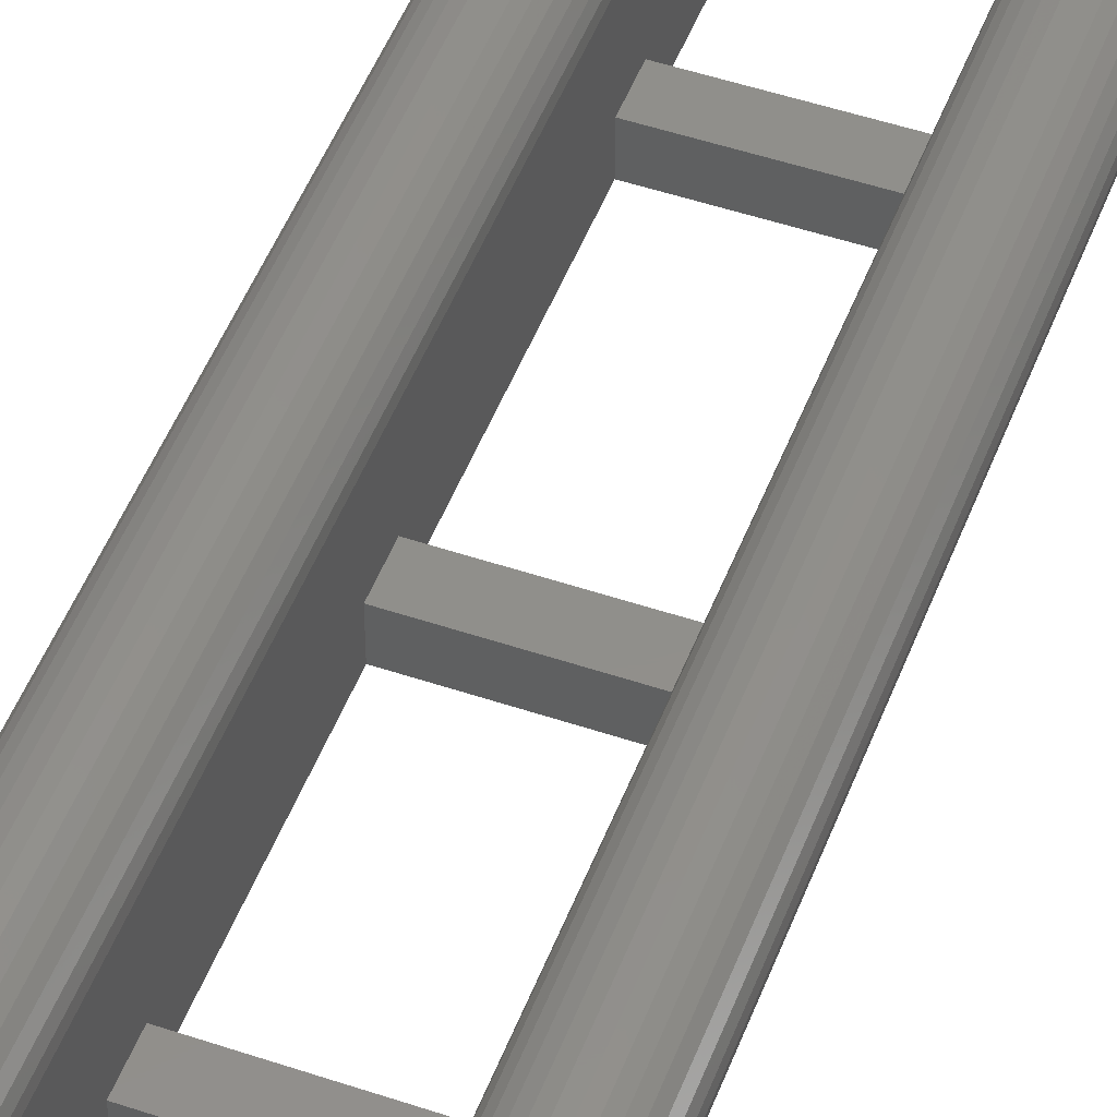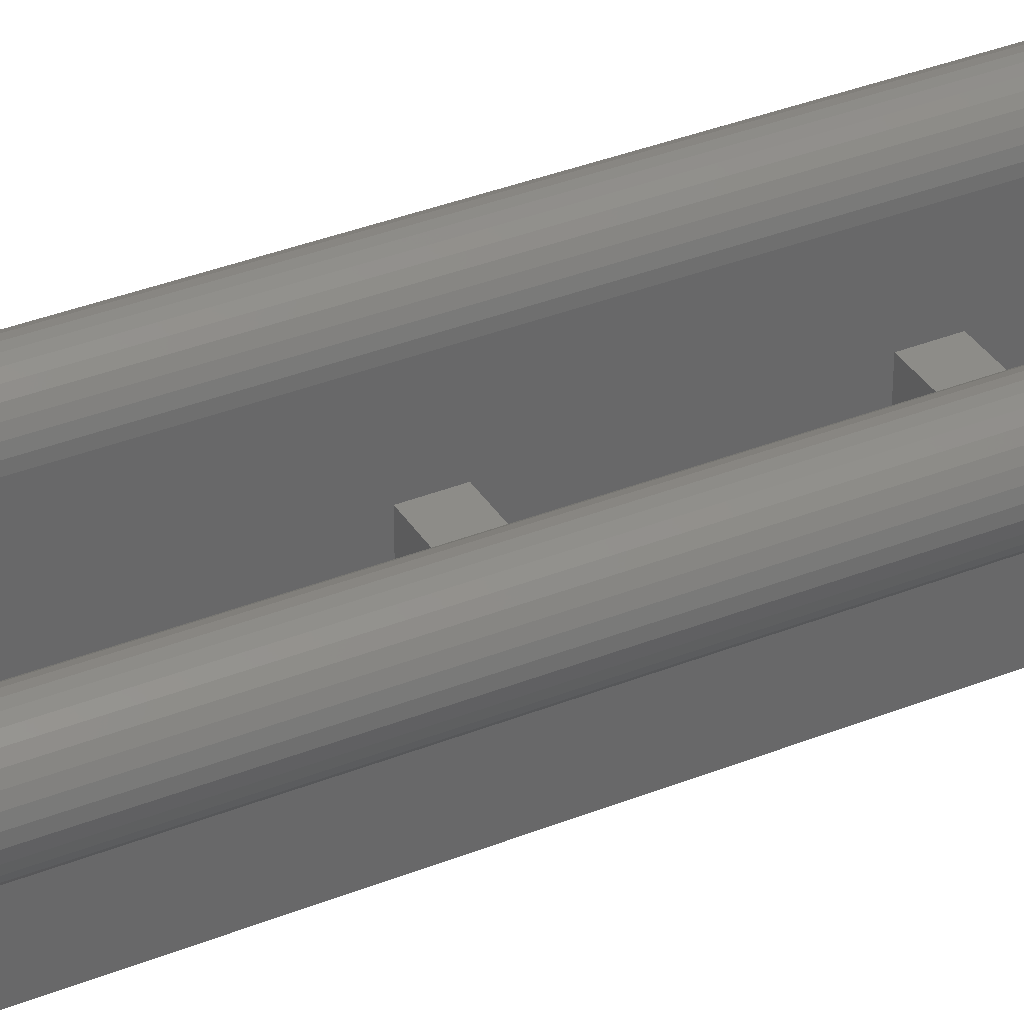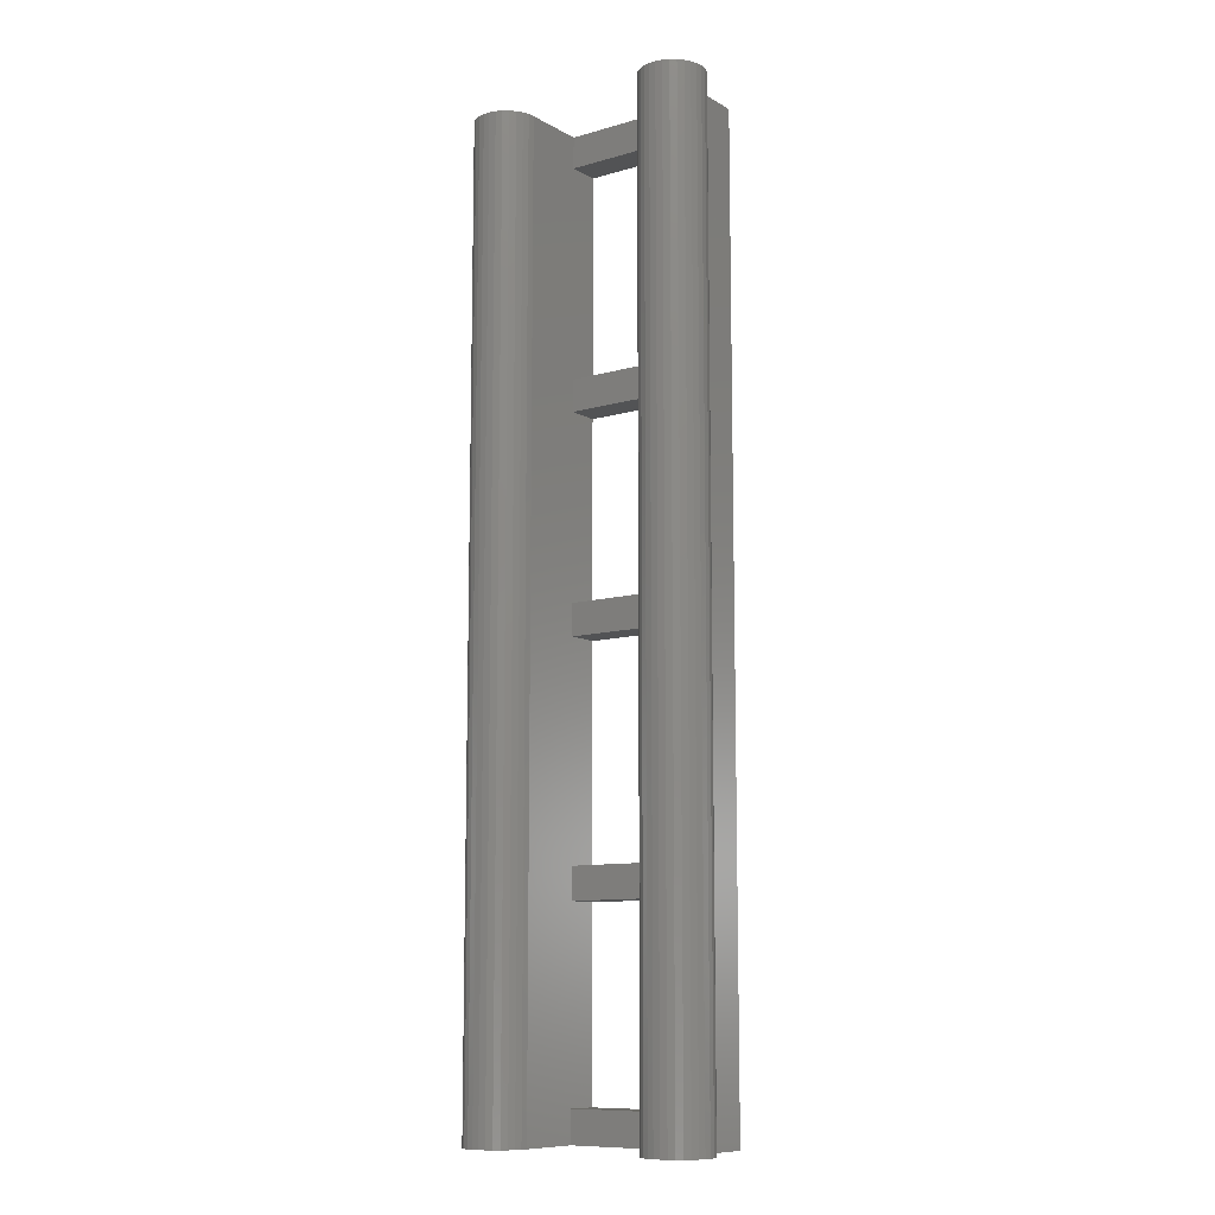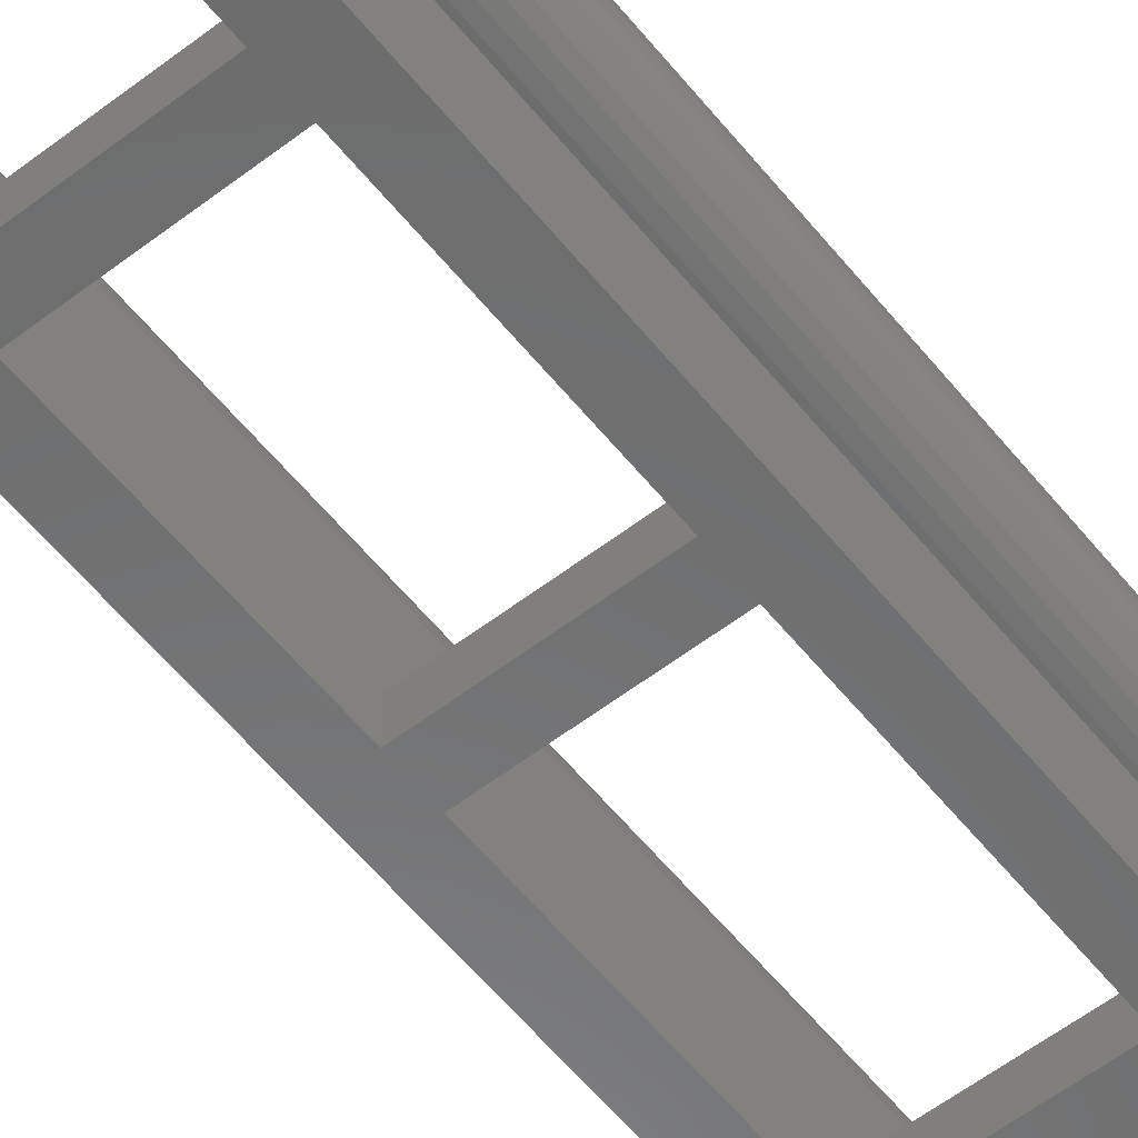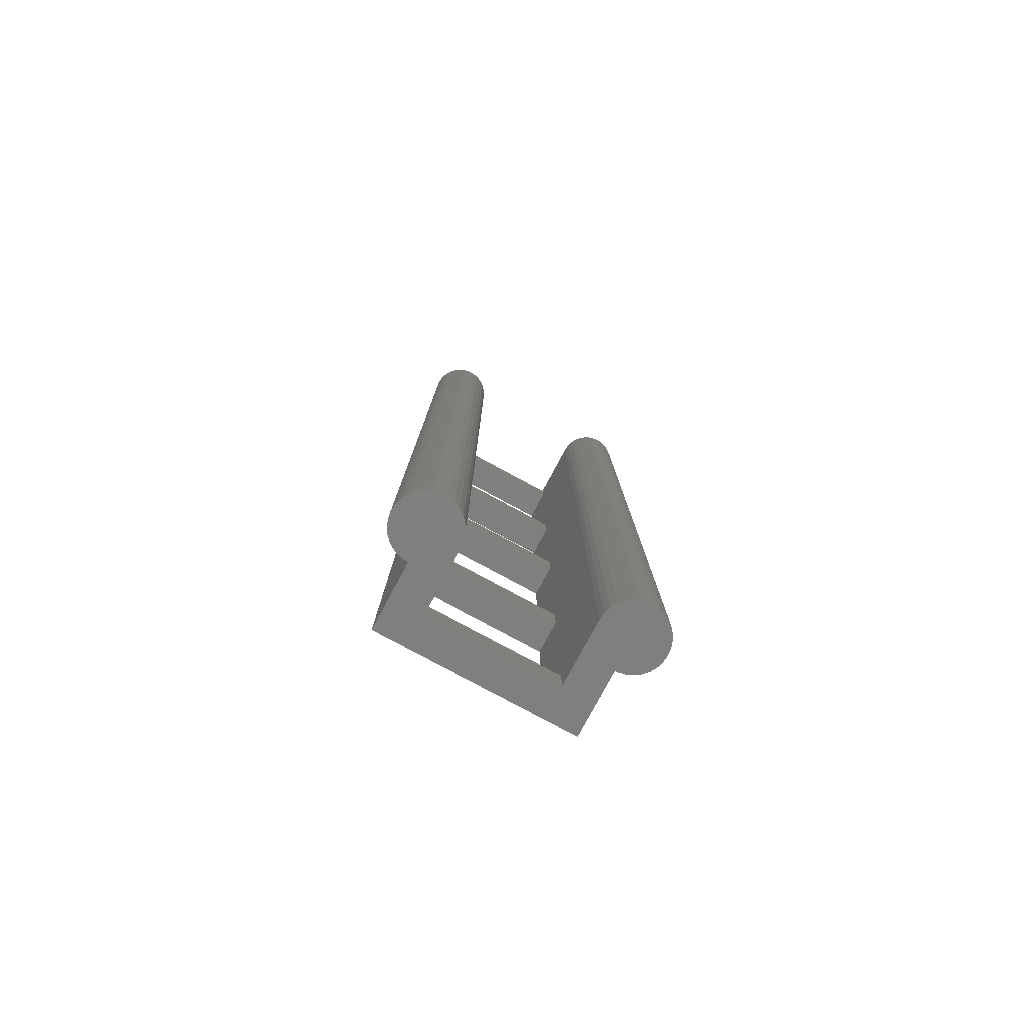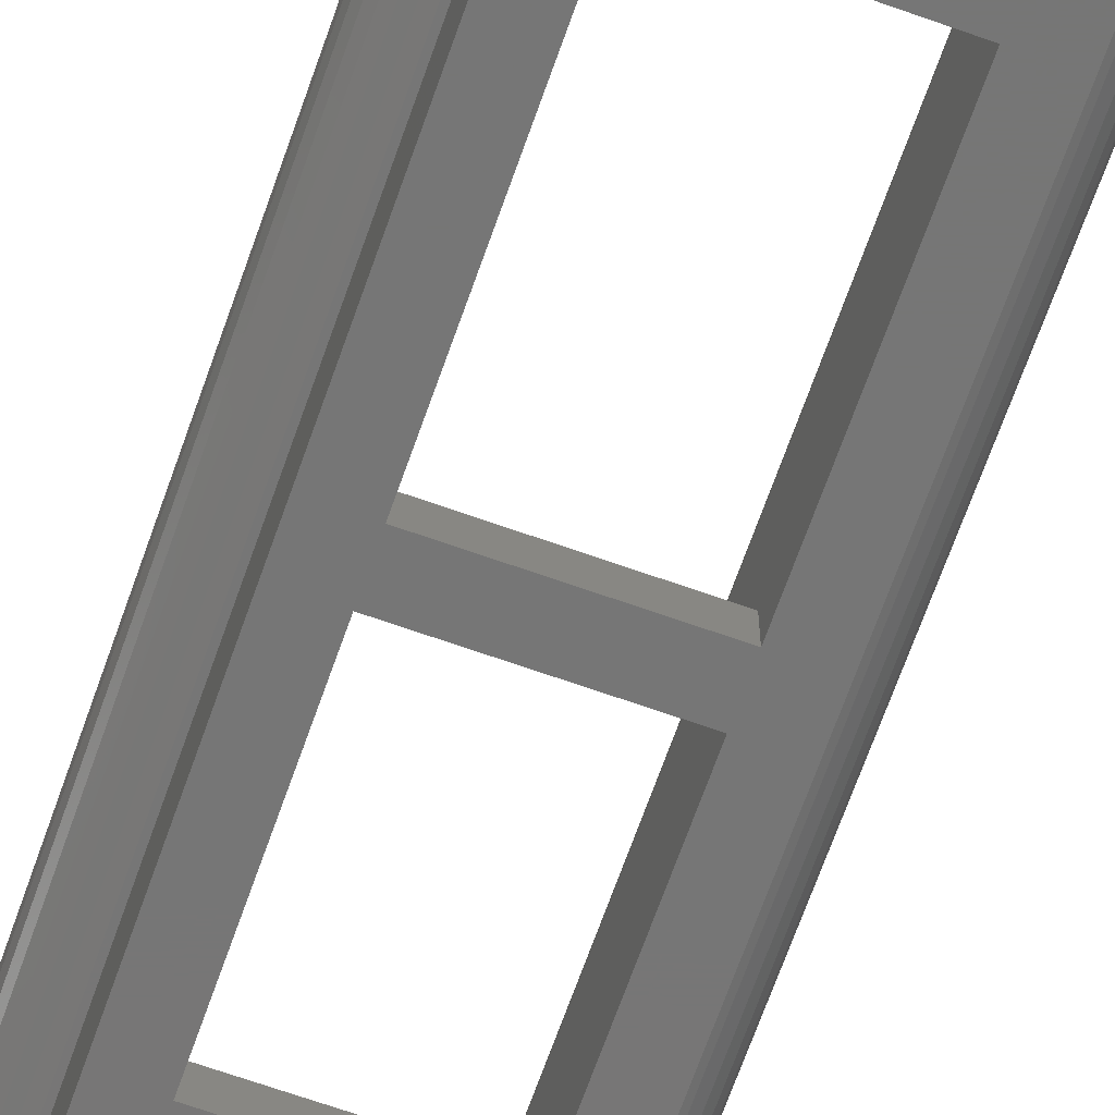
<metadata>
{"format":"stl","ext":"stl","renderer":"f3d","projection":"perspective","resolution":1024,"background":"white","views":[{"elev":49.4,"azim":-159.5,"up":"+Z"},{"elev":35.6,"azim":62.1,"up":"+Z"},{"elev":-10.4,"azim":35.9,"up":"+Y"},{"elev":-57.8,"azim":-141.5,"up":"+Z"},{"elev":-79.7,"azim":-28.3,"up":"+Y"},{"elev":-68.8,"azim":-19.5,"up":"+Z"}]}
</metadata>
<code>
# stl→obj: 138 verts, 288 faces
v -10.11 0.0001431 16.04
v -10 150 15
v -10.11 150 16.04
v -10 0 15
v 15 150 15
v 15.52 150 19.97
v 16.55 150 19.76
v 14.48 150 19.97
v 17.5 150 19.33
v 13.45 150 19.76
v 18.35 150 18.72
v 12.5 150 19.33
v 19.05 150 17.94
v 11.65 150 18.72
v 19.57 150 17.03
v 10.95 150 17.94
v 19.89 150 16.04
v 10.43 150 17.03
v 20 150 15
v 10.11 150 16.04
v 10 150 15
v 10 150 5
v 15 150 0
v -10 150 5
v -15 150 15
v -15 150 0
v -14.48 150 19.97
v -13.45 150 19.76
v -15.52 150 19.97
v -12.5 150 19.33
v -16.55 150 19.76
v -11.65 150 18.72
v -17.5 150 19.33
v -10.95 150 17.94
v -18.35 150 18.72
v -10.43 150 17.03
v -19.05 150 17.94
v -19.57 150 17.03
v -19.89 150 16.04
v -20 150 15
v -10.43 0.0001431 17.03
v -19.89 0.0001431 16.04
v -20 0 15
v -19.89 0 13.96
v -19.57 0 12.97
v -19.05 0 12.06
v -18.35 0 11.28
v -15 0 10.03
v -17.5 0 10.67
v -16.55 0 10.24
v -15.52 0 10.03
v -10 0 5
v -15 0 0
v 10 0 5
v 10 0 15
v 19.89 0 13.96
v 20 0 15
v 19.57 0 12.97
v 19.05 0 12.06
v 18.35 0 11.28
v 15 0 10.03
v 17.5 0 10.67
v 16.55 0 10.24
v 15 0 0
v 15.52 0 10.03
v -14.48 0.0001431 19.97
v -15.52 0.0001431 19.97
v -15.52 150 10.03
v -15 150 10.03
v -16.55 0.0001431 19.76
v -11.65 0.0001431 18.72
v -12.5 0.0001431 19.33
v -13.45 0.0001431 19.76
v -10.95 0.0001431 17.94
v -17.5 0.0001431 19.33
v -18.35 0.0001431 18.72
v -19.05 0.0001431 17.94
v -19.05 150 12.06
v -18.35 150 11.28
v -19.57 0.0001431 17.03
v -19.89 150 13.96
v -19.57 150 12.97
v -16.55 150 10.24
v -17.5 150 10.67
v -10 145 5
v -10 111.5 5
v -10 145 0
v -10 106.5 5
v -10 77.5 5
v -10 106.5 0
v -10 72.5 5
v -10 39.05 5
v -10 72.5 0
v -10 34.05 5
v -10 5 5
v -10 34.05 0
v -10 111.5 0
v -10 77.5 0
v -10 39.05 0
v -10 5 0
v 10 111.5 0
v 10 106.5 0
v 10 77.5 0
v 10 72.5 0
v 10 39.05 0
v 10 34.05 0
v 10 5 0
v 10 145 0
v 10.11 0.0001431 16.04
v 10.43 0.0001431 17.03
v 19.89 0.0001431 16.04
v 15.52 0.0001431 19.97
v 14.48 0.0001431 19.97
v 15.52 150 10.03
v 15 150 10.03
v 16.55 0.0001431 19.76
v 12.5 0.0001431 19.33
v 11.65 0.0001431 18.72
v 13.45 0.0001431 19.76
v 10.95 0.0001431 17.94
v 18.35 0.0001431 18.72
v 17.5 0.0001431 19.33
v 19.05 0.0001431 17.94
v 19.05 150 12.06
v 18.35 150 11.28
v 19.57 0.0001431 17.03
v 19.89 150 13.96
v 19.57 150 12.97
v 16.55 150 10.24
v 17.5 150 10.67
v 10 34.05 5
v 10 72.5 5
v 10 106.5 5
v 10 145 5
v 10 111.5 5
v 10 77.5 5
v 10 39.05 5
v 10 5 5
f 1 2 3
f 2 1 4
f 5 6 7
f 6 5 8
f 5 7 9
f 8 5 10
f 5 9 11
f 10 5 12
f 5 11 13
f 12 5 14
f 5 13 15
f 14 5 16
f 5 15 17
f 16 5 18
f 5 17 19
f 18 5 20
f 5 21 20
f 5 22 21
f 22 23 24
f 23 22 5
f 24 25 2
f 24 26 25
f 26 24 23
f 25 27 28
f 27 25 29
f 25 28 30
f 29 25 31
f 25 30 32
f 31 25 33
f 25 32 34
f 33 25 35
f 25 34 36
f 35 25 37
f 25 36 3
f 37 25 38
f 25 3 2
f 38 25 39
f 39 25 40
f 41 3 36
f 3 41 1
f 40 42 39
f 42 40 43
f 44 4 43
f 45 4 44
f 46 4 45
f 47 4 46
f 48 47 49
f 48 49 50
f 48 50 51
f 47 48 4
f 48 52 4
f 52 53 54
f 53 52 48
f 55 56 57
f 55 58 56
f 55 59 58
f 55 60 59
f 61 60 55
f 60 61 62
f 62 61 63
f 54 61 55
f 54 64 61
f 64 54 53
f 63 61 65
f 29 66 27
f 66 29 67
f 68 25 69
f 25 68 40
f 70 43 67
f 43 66 67
f 66 43 4
f 30 71 32
f 71 30 72
f 72 73 4
f 74 36 34
f 36 74 41
f 35 75 33
f 75 35 76
f 77 43 76
f 31 67 29
f 67 31 70
f 78 40 79
f 74 71 4
f 71 34 32
f 34 71 74
f 28 72 30
f 72 28 73
f 73 66 4
f 27 73 28
f 73 27 66
f 80 37 38
f 37 80 77
f 75 43 70
f 33 70 31
f 70 33 75
f 77 35 37
f 35 77 76
f 42 43 80
f 81 40 82
f 41 74 4
f 1 41 4
f 71 72 4
f 80 43 77
f 42 38 39
f 38 42 80
f 76 43 75
f 47 78 79
f 78 47 46
f 46 82 78
f 82 46 45
f 45 81 82
f 81 45 44
f 44 40 81
f 40 44 43
f 51 69 48
f 69 51 68
f 83 40 68
f 84 40 83
f 82 40 78
f 47 84 49
f 84 47 79
f 79 40 84
f 49 83 50
f 83 49 84
f 50 68 51
f 68 50 83
f 26 69 25
f 53 69 26
f 69 53 48
f 2 85 24
f 85 86 87
f 2 86 85
f 2 88 86
f 88 89 90
f 2 89 88
f 2 91 89
f 91 92 93
f 4 91 2
f 91 4 92
f 94 95 96
f 92 4 94
f 94 4 95
f 95 4 52
f 87 86 97
f 90 89 98
f 93 92 99
f 96 95 100
f 90 101 102
f 101 90 97
f 93 103 104
f 103 93 98
f 96 105 106
f 105 96 99
f 106 64 107
f 64 100 107
f 53 96 100
f 96 53 99
f 99 53 93
f 93 53 98
f 26 98 53
f 98 26 90
f 90 26 97
f 53 100 64
f 105 64 106
f 104 64 105
f 64 104 23
f 103 23 104
f 102 23 103
f 101 23 102
f 108 23 101
f 87 23 108
f 87 26 23
f 97 26 87
f 21 109 20
f 109 21 55
f 109 18 20
f 18 109 110
f 111 19 17
f 19 111 57
f 8 112 6
f 112 8 113
f 114 5 19
f 5 114 115
f 57 116 112
f 55 112 113
f 112 55 57
f 14 117 12
f 117 14 118
f 119 117 55
f 110 16 18
f 16 110 120
f 9 121 11
f 121 9 122
f 57 123 121
f 6 116 7
f 116 6 112
f 19 124 125
f 118 120 55
f 120 14 16
f 14 120 118
f 12 119 10
f 119 12 117
f 113 119 55
f 10 113 8
f 113 10 119
f 123 15 13
f 15 123 126
f 57 122 116
f 7 122 9
f 122 7 116
f 121 13 11
f 13 121 123
f 57 111 126
f 19 127 128
f 120 110 55
f 110 109 55
f 117 118 55
f 57 126 123
f 126 17 15
f 17 126 111
f 57 121 122
f 59 125 124
f 125 59 60
f 58 124 128
f 124 58 59
f 56 128 127
f 128 56 58
f 57 127 19
f 127 57 56
f 61 114 65
f 114 61 115
f 19 129 114
f 19 130 129
f 19 128 124
f 62 125 60
f 125 62 130
f 19 125 130
f 63 130 62
f 130 63 129
f 65 129 63
f 129 65 114
f 115 23 5
f 61 23 115
f 23 61 64
f 106 107 131
f 104 105 132
f 102 103 133
f 108 101 134
f 134 21 22
f 135 134 101
f 134 135 21
f 133 21 135
f 136 133 103
f 133 136 21
f 132 21 136
f 137 132 105
f 55 132 137
f 55 137 131
f 138 131 107
f 55 131 138
f 55 138 54
f 132 55 21
f 95 54 138
f 54 95 52
f 107 95 138
f 95 107 100
f 24 134 22
f 134 24 85
f 87 134 85
f 134 87 108
f 89 132 136
f 132 89 91
f 93 132 91
f 132 93 104
f 103 89 136
f 89 103 98
f 92 131 137
f 131 92 94
f 105 92 137
f 92 105 99
f 96 131 94
f 131 96 106
f 86 133 135
f 133 86 88
f 101 86 135
f 86 101 97
f 90 133 88
f 133 90 102

</code>
